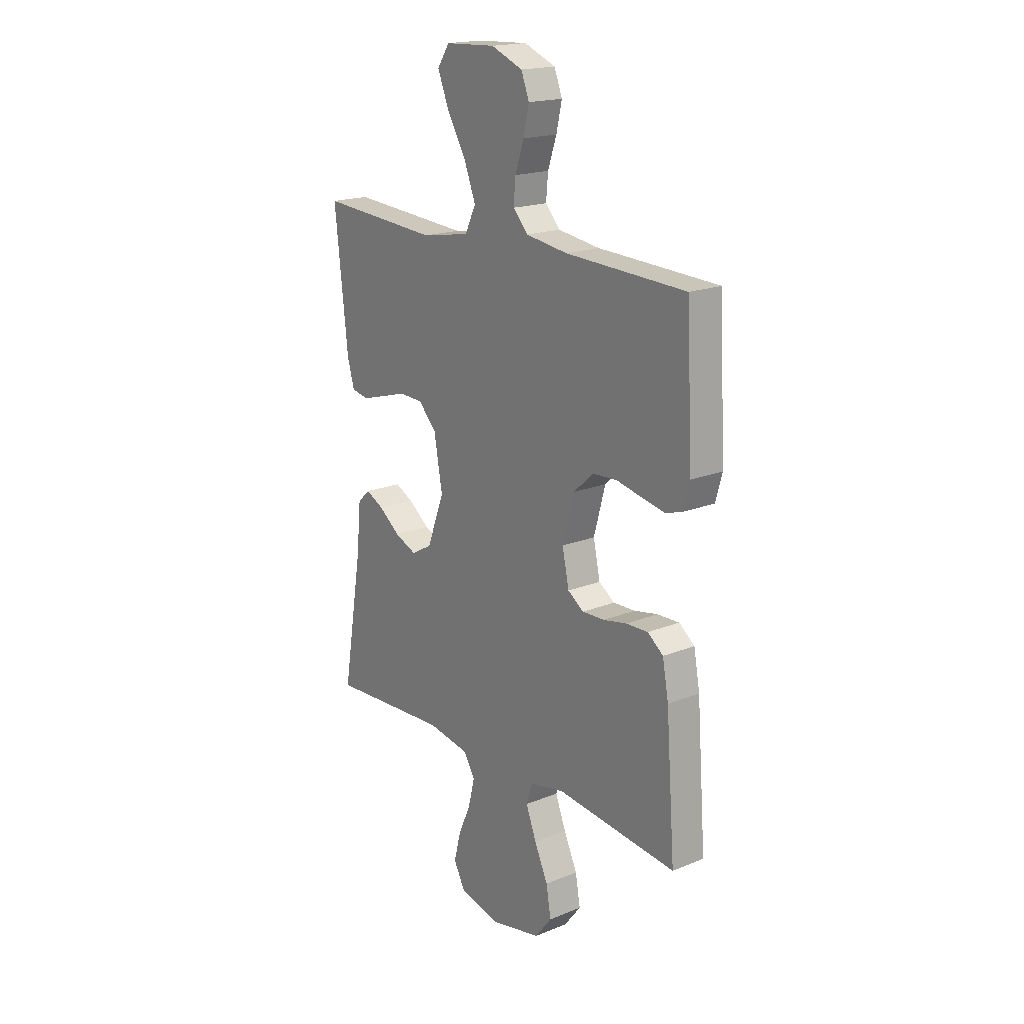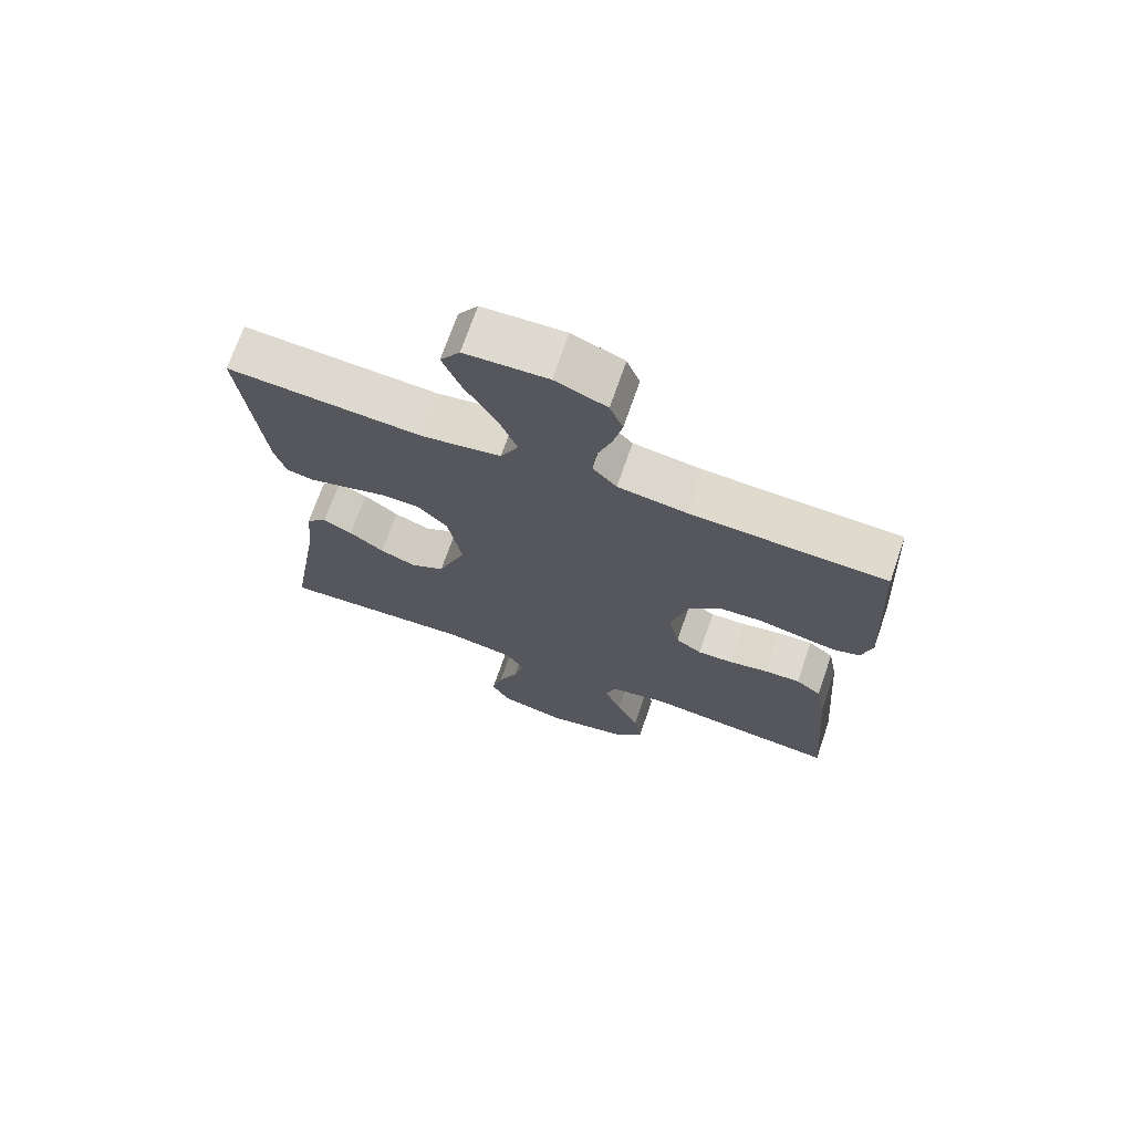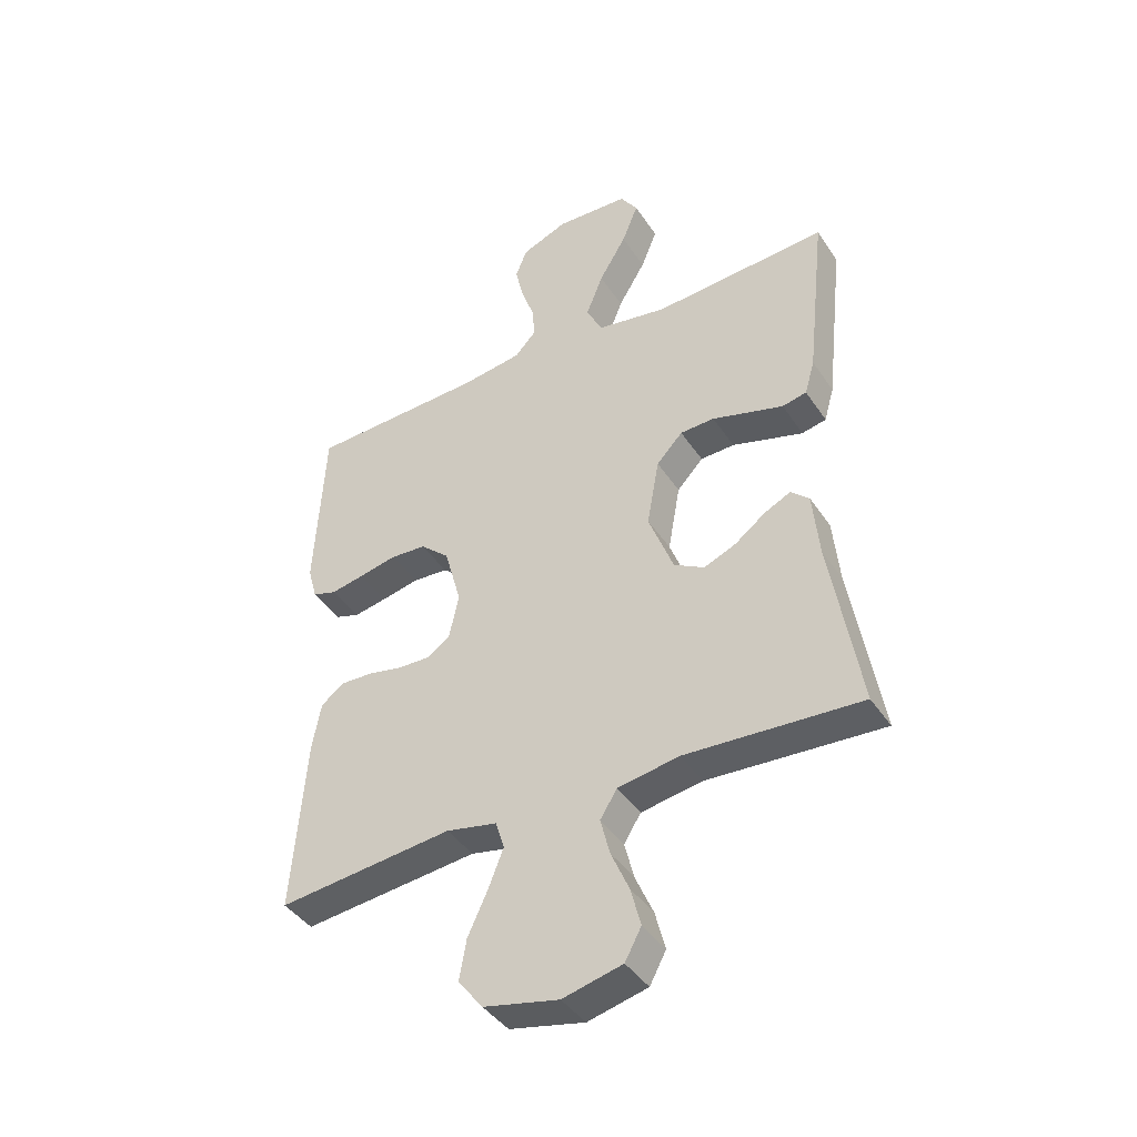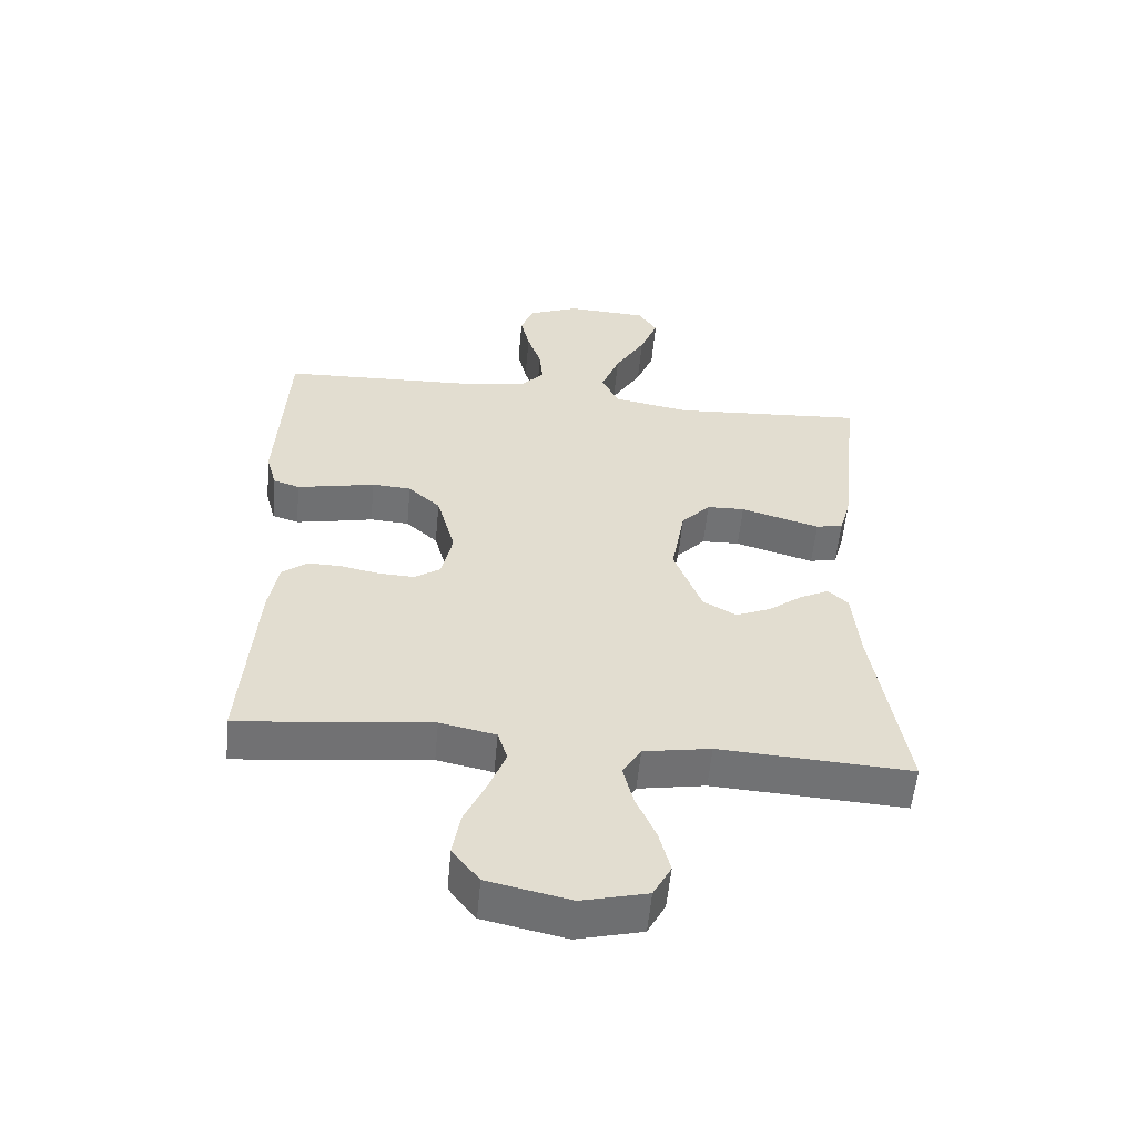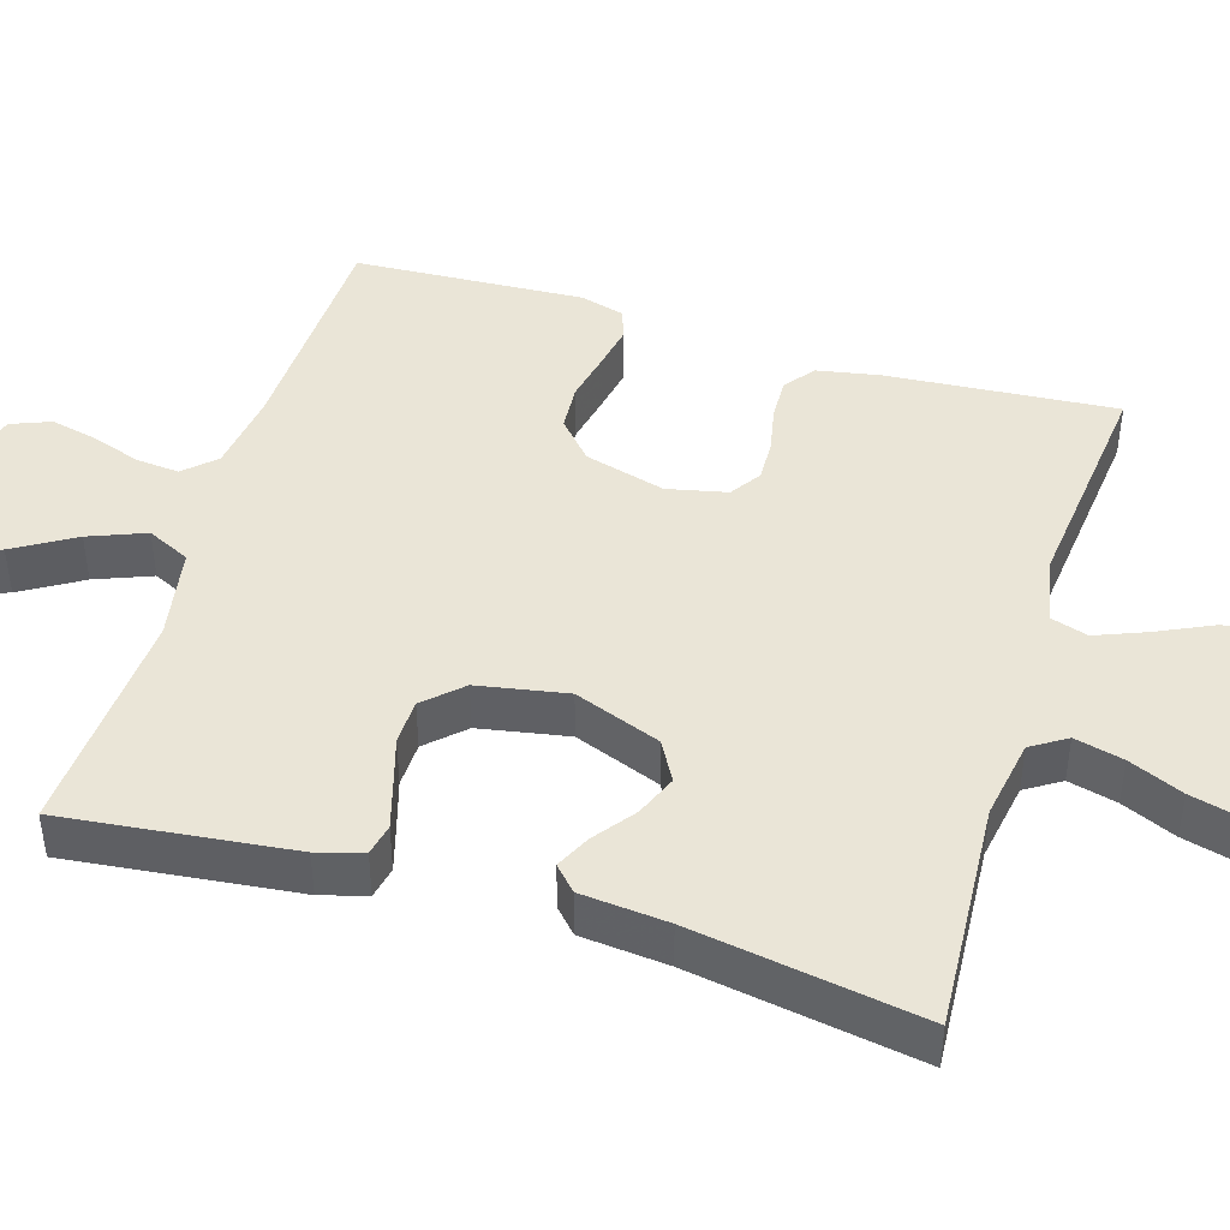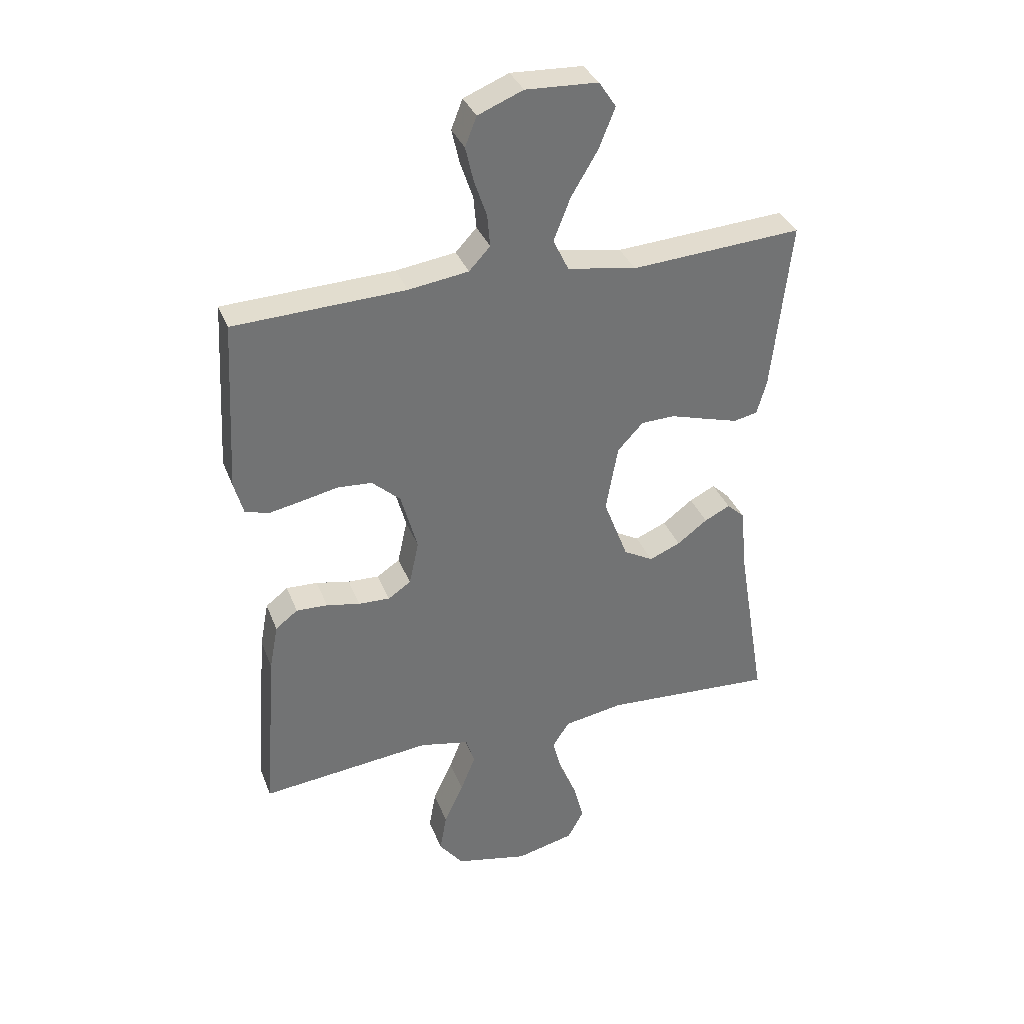
<metadata>
{"format":"obj","ext":"obj","renderer":"f3d","projection":"perspective","resolution":1024,"background":"white","views":[{"elev":18.6,"azim":-127.6,"up":"+Z"},{"elev":71.0,"azim":-161.0,"up":"+Z"},{"elev":-41.9,"azim":30.8,"up":"+Z"},{"elev":-55.5,"azim":-5.3,"up":"+Z"},{"elev":44.4,"azim":106.8,"up":"+Y"},{"elev":34.9,"azim":-19.5,"up":"+Z"}]}
</metadata>
<code>
v 0.5 0.07 -0.5
v 0.2 0.07 -0.482
v 0.095 0.07 -0.5
v 0.066 0.07 -0.546
v 0.082 0.07 -0.61
v 0.113 0.07 -0.681
v 0.13 0.07 -0.747
v 0.102 0.07 -0.799
v 0 0.07 -0.824
v -0.128 0.07 -0.796
v -0.17 0.07 -0.742
v -0.158 0.07 -0.673
v -0.124 0.07 -0.6
v -0.098 0.07 -0.534
v -0.113 0.07 -0.486
v -0.2 0.07 -0.468
v -0.5 0.07 -0.5
v -0.477 0.07 -0.2
v -0.462 0.07 -0.119
v -0.423 0.07 -0.089
v -0.368 0.07 -0.091
v -0.309 0.07 -0.103
v -0.254 0.07 -0.105
v -0.214 0.07 -0.078
v -0.197 0.07 0
v -0.226 0.07 0.105
v -0.276 0.07 0.15
v -0.337 0.07 0.154
v -0.402 0.07 0.14
v -0.459 0.07 0.129
v -0.5 0.07 0.142
v -0.516 0.07 0.2
v -0.5 0.07 0.5
v -0.2 0.07 0.512
v -0.095 0.07 0.527
v -0.058 0.07 0.567
v -0.063 0.07 0.623
v -0.085 0.07 0.687
v -0.099 0.07 0.748
v -0.079 0.07 0.799
v 0 0.07 0.831
v 0.126 0.07 0.825
v 0.156 0.07 0.78
v 0.128 0.07 0.71
v 0.081 0.07 0.631
v 0.052 0.07 0.557
v 0.079 0.07 0.501
v 0.2 0.07 0.48
v 0.5 0.07 0.5
v 0.467 0.07 0.2
v 0.45 0.07 0.14
v 0.408 0.07 0.131
v 0.349 0.07 0.148
v 0.285 0.07 0.167
v 0.226 0.07 0.165
v 0.181 0.07 0.117
v 0.16 0.07 0
v 0.203 0.07 -0.113
v 0.255 0.07 -0.142
v 0.31 0.07 -0.119
v 0.363 0.07 -0.079
v 0.408 0.07 -0.057
v 0.439 0.07 -0.086
v 0.45 0.07 -0.2
v 0.5 0 -0.5
v 0.2 0 -0.482
v 0.095 0 -0.5
v 0.066 0 -0.546
v 0.082 0 -0.61
v 0.113 0 -0.681
v 0.13 0 -0.747
v 0.102 0 -0.799
v 0 0 -0.824
v -0.128 0 -0.796
v -0.17 0 -0.742
v -0.158 0 -0.673
v -0.124 0 -0.6
v -0.098 0 -0.534
v -0.113 0 -0.486
v -0.2 0 -0.468
v -0.5 0 -0.5
v -0.477 0 -0.2
v -0.462 0 -0.119
v -0.423 0 -0.089
v -0.368 0 -0.091
v -0.309 0 -0.103
v -0.254 0 -0.105
v -0.214 0 -0.078
v -0.197 0 0
v -0.226 0 0.105
v -0.276 0 0.15
v -0.337 0 0.154
v -0.402 0 0.14
v -0.459 0 0.129
v -0.5 0 0.142
v -0.516 0 0.2
v -0.5 0 0.5
v -0.2 0 0.512
v -0.095 0 0.527
v -0.058 0 0.567
v -0.063 0 0.623
v -0.085 0 0.687
v -0.099 0 0.748
v -0.079 0 0.799
v 0 0 0.831
v 0.126 0 0.825
v 0.156 0 0.78
v 0.128 0 0.71
v 0.081 0 0.631
v 0.052 0 0.557
v 0.079 0 0.501
v 0.2 0 0.48
v 0.5 0 0.5
v 0.467 0 0.2
v 0.45 0 0.14
v 0.408 0 0.131
v 0.349 0 0.148
v 0.285 0 0.167
v 0.226 0 0.165
v 0.181 0 0.117
v 0.16 0 0
v 0.203 0 -0.113
v 0.255 0 -0.142
v 0.31 0 -0.119
v 0.363 0 -0.079
v 0.408 0 -0.057
v 0.439 0 -0.086
v 0.45 0 -0.2
f 62 63 64
f 61 62 64
f 60 61 64
f 64 1 2
f 60 64 2
f 59 60 2
f 58 59 2 3
f 57 58 3 4
f 52 53 54
f 51 52 54
f 50 51 54
f 49 50 54
f 48 49 54
f 47 48 54 55
f 46 47 55 56
f 43 44 45
f 42 43 45
f 41 42 45
f 40 41 45
f 39 40 45
f 38 39 45
f 37 38 45
f 36 37 45 46
f 46 56 57
f 36 46 57
f 35 36 57
f 32 33 34
f 31 32 34
f 30 31 34
f 29 30 34
f 28 29 34
f 27 28 34 35
f 20 21 22
f 19 20 22
f 18 19 22
f 17 18 22
f 16 17 22
f 15 16 22 23
f 11 12 13
f 10 11 13
f 9 10 13
f 8 9 13
f 7 8 13
f 6 7 13
f 5 6 13
f 4 5 13 14
f 57 4 14 15
f 26 27 35 57
f 25 26 57
f 24 25 57 15
f 15 23 24
f 128 127 126
f 128 126 125
f 128 125 124
f 66 65 128
f 66 128 124
f 66 124 123
f 67 66 123 122
f 68 67 122 121
f 118 117 116
f 118 116 115
f 118 115 114
f 118 114 113
f 118 113 112
f 119 118 112 111
f 120 119 111 110
f 109 108 107
f 109 107 106
f 109 106 105
f 109 105 104
f 109 104 103
f 109 103 102
f 109 102 101
f 110 109 101 100
f 121 120 110
f 121 110 100
f 121 100 99
f 98 97 96
f 98 96 95
f 98 95 94
f 98 94 93
f 98 93 92
f 99 98 92 91
f 86 85 84
f 86 84 83
f 86 83 82
f 86 82 81
f 86 81 80
f 87 86 80 79
f 77 76 75
f 77 75 74
f 77 74 73
f 77 73 72
f 77 72 71
f 77 71 70
f 77 70 69
f 78 77 69 68
f 79 78 68 121
f 121 99 91 90
f 121 90 89
f 79 121 89 88
f 88 87 79
f 1 65 66 2
f 2 66 67 3
f 3 67 68 4
f 4 68 69 5
f 5 69 70 6
f 6 70 71 7
f 7 71 72 8
f 8 72 73 9
f 9 73 74 10
f 10 74 75 11
f 11 75 76 12
f 12 76 77 13
f 13 77 78 14
f 14 78 79 15
f 15 79 80 16
f 16 80 81 17
f 17 81 82 18
f 18 82 83 19
f 19 83 84 20
f 20 84 85 21
f 21 85 86 22
f 22 86 87 23
f 23 87 88 24
f 24 88 89 25
f 25 89 90 26
f 26 90 91 27
f 27 91 92 28
f 28 92 93 29
f 29 93 94 30
f 30 94 95 31
f 31 95 96 32
f 32 96 97 33
f 33 97 98 34
f 34 98 99 35
f 35 99 100 36
f 36 100 101 37
f 37 101 102 38
f 38 102 103 39
f 39 103 104 40
f 40 104 105 41
f 41 105 106 42
f 42 106 107 43
f 43 107 108 44
f 44 108 109 45
f 45 109 110 46
f 46 110 111 47
f 47 111 112 48
f 48 112 113 49
f 49 113 114 50
f 50 114 115 51
f 51 115 116 52
f 52 116 117 53
f 53 117 118 54
f 54 118 119 55
f 55 119 120 56
f 56 120 121 57
f 57 121 122 58
f 58 122 123 59
f 59 123 124 60
f 60 124 125 61
f 61 125 126 62
f 62 126 127 63
f 63 127 128 64
f 64 128 65 1

</code>
